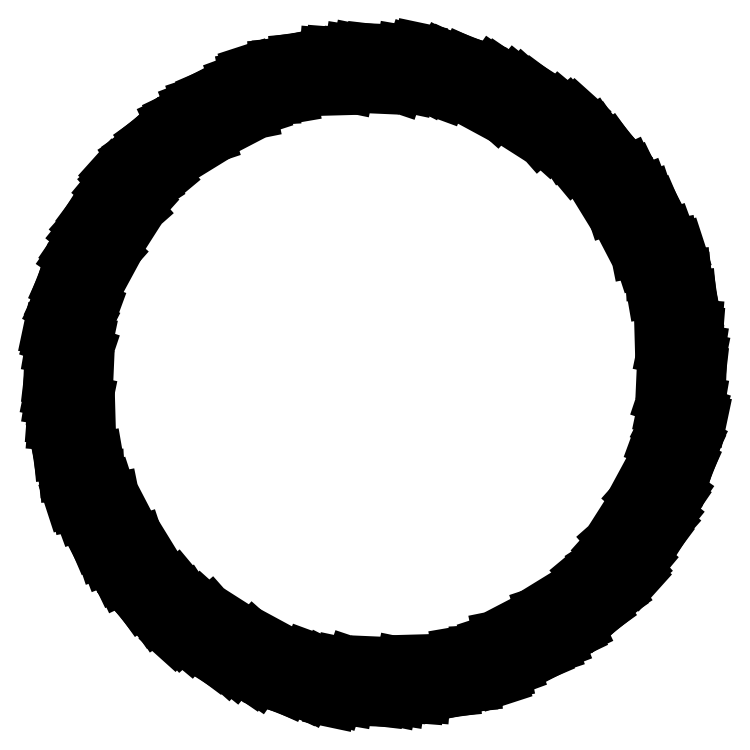
<metadata>
{"format":"dxf","ext":"dxf","renderer":"ezdxf+matplotlib","layout":"modelspace","background":"white","min_lineweight":24,"dpi":150}
</metadata>
<code>
0
SECTION
2
ENTITIES
0
LINE
8
0
10
5.194
20
3.019
30
0
11
4.543
21
2.68
31
0
0
LINE
8
0
10
5.29
20
2.844
30
0
11
4.722
21
2.471
31
0
0
LINE
8
0
10
5.48
20
2.448
30
0
11
4.768
21
2.304
31
0
0
LINE
8
0
10
5.592
20
2.363
30
0
11
4.869
21
2.127
31
0
0
LINE
8
0
10
5.402
20
2.619
30
0
11
4.759
21
2.383
31
0
0
LINE
8
0
10
5.587
20
2.185
30
0
11
4.979
21
1.98
31
0
0
LINE
8
0
10
5.683
20
1.914
30
0
11
5.043
21
1.882
31
0
0
LINE
8
0
10
5.714
20
1.817
30
0
11
5.125
21
1.764
31
0
0
LINE
8
0
10
5.756
20
1.676
30
0
11
5.07
21
1.558
31
0
0
LINE
8
0
10
5.8
20
1.51
30
0
11
5.18
21
1.45
31
0
0
LINE
8
0
10
5.852
20
1.284
30
0
11
5.271
21
1.146
31
0
0
LINE
8
0
10
5.909
20
0.9783
30
0
11
5.326
21
1.028
31
0
0
LINE
8
0
10
5.927
20
0.8557
30
0
11
5.354
21
0.9006
31
0
0
LINE
8
0
10
5.946
20
0.6952
30
0
11
5.216
21
0.6751
31
0
0
LINE
8
0
10
5.963
20
0.518
30
0
11
5.281
21
0.6259
31
0
0
LINE
8
0
10
5.973
20
0.3714
30
0
11
5.262
21
0.5177
31
0
0
LINE
8
0
10
5.827
20
1.4
30
0
11
5.189
21
1.303
31
0
0
LINE
8
0
10
5.977
20
0.2729
30
0
11
5.336
21
0.3117
31
0
0
LINE
8
0
10
5.981
20
0.135
30
0
11
5.317
21
0.2133
31
0
0
LINE
8
0
10
5.133
20
3.123
30
0
11
4.519
21
2.859
31
0
0
LINE
8
0
10
5.061
20
3.24
30
0
11
4.486
21
2.953
31
0
0
LINE
8
0
10
4.367
20
4.142
30
0
11
3.863
21
3.738
31
0
0
LINE
8
0
10
5.007
20
3.323
30
0
11
4.319
21
3.095
31
0
0
LINE
8
0
10
4.926
20
3.446
30
0
11
4.281
21
3.198
31
0
0
LINE
8
0
10
4.823
20
3.591
30
0
11
4.201
21
3.208
31
0
0
LINE
8
0
10
4.725
20
3.72
30
0
11
4.207
21
3.473
31
0
0
LINE
8
0
10
4.649
20
3.817
30
0
11
4.12
21
3.569
31
0
0
LINE
8
0
10
4.447
20
4.054
30
0
11
4.013
21
3.644
31
0
0
LINE
8
0
10
4.289
20
4.224
30
0
11
3.782
21
3.862
31
0
0
LINE
8
0
10
4.167
20
4.345
30
0
11
3.633
21
3.9
31
0
0
LINE
8
0
10
4.061
20
4.446
30
0
11
3.577
21
4.106
31
0
0
LINE
8
0
10
3.985
20
4.515
30
0
11
3.447
21
4.167
31
0
0
LINE
8
0
10
3.767
20
4.702
30
0
11
3.342
21
4.22
31
0
0
LINE
8
0
10
3.389
20
4.985
30
0
11
2.951
21
4.458
31
0
0
LINE
8
0
10
3.682
20
4.858
30
0
11
3.174
21
4.292
31
0
0
LINE
8
0
10
3.542
20
4.876
30
0
11
2.998
21
4.395
31
0
0
LINE
8
0
10
3.18
20
5.123
30
0
11
2.875
21
4.516
31
0
0
LINE
8
0
10
3.009
20
5.226
30
0
11
2.615
21
4.608
31
0
0
LINE
8
0
10
2.904
20
5.286
30
0
11
2.505
21
4.751
31
0
0
LINE
8
0
10
2.783
20
5.352
30
0
11
2.429
21
4.816
31
0
0
LINE
8
0
10
1.732
20
5.786
30
0
11
1.497
21
5.185
31
0
0
LINE
8
0
10
2.696
20
5.397
30
0
11
2.214
21
4.856
31
0
0
LINE
8
0
10
2.564
20
5.462
30
0
11
2.129
21
4.926
31
0
0
LINE
8
0
10
2.402
20
5.537
30
0
11
2.055
21
4.894
31
0
0
LINE
8
0
10
2.253
20
5.6
30
0
11
1.928
21
5.127
31
0
0
LINE
8
0
10
2.138
20
5.645
30
0
11
1.804
21
5.166
31
0
0
LINE
8
0
10
1.845
20
5.75
30
0
11
1.674
21
5.178
31
0
0
LINE
8
0
10
1.623
20
5.818
30
0
11
1.365
21
5.251
31
0
0
LINE
8
0
10
1.457
20
5.862
30
0
11
1.217
21
5.209
31
0
0
LINE
8
0
10
1.315
20
5.896
30
0
11
1.066
21
5.36
31
0
0
LINE
8
0
10
1.215
20
5.918
30
0
11
0.9226
21
5.348
31
0
0
LINE
8
0
10
0.9321
20
5.971
30
0
11
0.8053
21
5.341
31
0
0
LINE
8
0
10
0.4636
20
6.027
30
0
11
0.3469
21
5.352
31
0
0
LINE
8
0
10
0.7806
20
6.064
30
0
11
0.6229
21
5.32
31
0
0
LINE
8
0
10
0.6505
20
6.009
30
0
11
0.4193
21
5.321
31
0
0
LINE
8
0
10
0.2131
20
6.042
30
0
11
0.2522
21
5.364
31
0
0
LINE
8
0
10
0.01355
20
6.046
30
0
11
-0.01859
21
5.314
31
0
0
LINE
8
0
10
-0.1071
20
6.046
30
0
11
-0.1854
21
5.382
31
0
0
LINE
8
0
10
-0.245
20
6.042
30
0
11
-0.2838
21
5.401
31
0
0
LINE
8
0
10
-1.372
20
5.892
30
0
11
-1.275
21
5.254
31
0
0
LINE
8
0
10
-0.3435
20
6.038
30
0
11
-0.4898
21
5.327
31
0
0
LINE
8
0
10
-0.4902
20
6.028
30
0
11
-0.598
21
5.346
31
0
0
LINE
8
0
10
-0.6673
20
6.011
30
0
11
-0.6472
21
5.282
31
0
0
LINE
8
0
10
-0.8278
20
5.992
30
0
11
-0.8727
21
5.419
31
0
0
LINE
8
0
10
-0.9504
20
5.974
30
0
11
-1
21
5.392
31
0
0
LINE
8
0
10
-1.256
20
5.917
30
0
11
-1.118
21
5.337
31
0
0
LINE
8
0
10
-1.483
20
5.865
30
0
11
-1.423
21
5.245
31
0
0
LINE
8
0
10
-1.648
20
5.821
30
0
11
-1.53
21
5.135
31
0
0
LINE
8
0
10
-1.789
20
5.779
30
0
11
-1.736
21
5.19
31
0
0
LINE
8
0
10
-1.887
20
5.748
30
0
11
-1.854
21
5.108
31
0
0
LINE
8
0
10
-2.157
20
5.652
30
0
11
-1.952
21
5.044
31
0
0
LINE
8
0
10
-2.591
20
5.467
30
0
11
-2.355
21
4.824
31
0
0
LINE
8
0
10
-2.335
20
5.658
30
0
11
-2.1
21
4.934
31
0
0
LINE
8
0
10
-2.42
20
5.545
30
0
11
-2.276
21
4.833
31
0
0
LINE
8
0
10
-2.816
20
5.355
30
0
11
-2.443
21
4.787
31
0
0
LINE
8
0
10
-2.991
20
5.259
30
0
11
-2.652
21
4.608
31
0
0
LINE
8
0
10
-3.095
20
5.198
30
0
11
-2.831
21
4.584
31
0
0
LINE
8
0
10
-3.213
20
5.126
30
0
11
-2.925
21
4.551
31
0
0
LINE
8
0
10
-4.114
20
4.432
30
0
11
-3.711
21
3.928
31
0
0
LINE
8
0
10
-3.296
20
5.073
30
0
11
-3.067
21
4.384
31
0
0
LINE
8
0
10
-3.418
20
4.991
30
0
11
-3.17
21
4.346
31
0
0
LINE
8
0
10
-3.563
20
4.888
30
0
11
-3.18
21
4.266
31
0
0
LINE
8
0
10
-3.692
20
4.791
30
0
11
-3.445
21
4.272
31
0
0
LINE
8
0
10
-3.789
20
4.714
30
0
11
-3.541
21
4.185
31
0
0
LINE
8
0
10
-4.026
20
4.512
30
0
11
-3.616
21
4.078
31
0
0
LINE
8
0
10
-4.196
20
4.354
30
0
11
-3.834
21
3.847
31
0
0
LINE
8
0
10
-4.317
20
4.232
30
0
11
-3.872
21
3.698
31
0
0
LINE
8
0
10
-4.418
20
4.126
30
0
11
-4.078
21
3.642
31
0
0
LINE
8
0
10
-4.487
20
4.05
30
0
11
-4.139
21
3.512
31
0
0
LINE
8
0
10
-4.674
20
3.832
30
0
11
-4.192
21
3.407
31
0
0
LINE
8
0
10
-4.957
20
3.454
30
0
11
-4.43
21
3.016
31
0
0
LINE
8
0
10
-4.83
20
3.747
30
0
11
-4.264
21
3.239
31
0
0
LINE
8
0
10
-4.848
20
3.607
30
0
11
-4.367
21
3.063
31
0
0
LINE
8
0
10
-5.095
20
3.245
30
0
11
-4.488
21
2.94
31
0
0
LINE
8
0
10
-5.199
20
3.074
30
0
11
-4.58
21
2.68
31
0
0
LINE
8
0
10
-5.258
20
2.97
30
0
11
-4.723
21
2.57
31
0
0
LINE
8
0
10
-5.324
20
2.848
30
0
11
-4.788
21
2.494
31
0
0
LINE
8
0
10
-5.758
20
1.797
30
0
11
-5.157
21
1.562
31
0
0
LINE
8
0
10
-5.37
20
2.761
30
0
11
-4.828
21
2.279
31
0
0
LINE
8
0
10
-5.434
20
2.629
30
0
11
-4.898
21
2.195
31
0
0
LINE
8
0
10
-5.509
20
2.467
30
0
11
-4.867
21
2.12
31
0
0
LINE
8
0
10
-5.572
20
2.318
30
0
11
-5.099
21
1.993
31
0
0
LINE
8
0
10
-5.618
20
2.203
30
0
11
-5.138
21
1.869
31
0
0
LINE
8
0
10
-5.722
20
1.91
30
0
11
-5.15
21
1.739
31
0
0
LINE
8
0
10
-5.79
20
1.688
30
0
11
-5.223
21
1.43
31
0
0
LINE
8
0
10
-5.834
20
1.522
30
0
11
-5.181
21
1.282
31
0
0
LINE
8
0
10
-5.869
20
1.38
30
0
11
-5.332
21
1.131
31
0
0
LINE
8
0
10
-5.89
20
1.28
30
0
11
-5.32
21
0.9877
31
0
0
LINE
8
0
10
-5.943
20
0.9972
30
0
11
-5.313
21
0.8704
31
0
0
LINE
8
0
10
-5.999
20
0.5287
30
0
11
-5.324
21
0.412
31
0
0
LINE
8
0
10
-6.036
20
0.8457
30
0
11
-5.292
21
0.688
31
0
0
LINE
8
0
10
-5.981
20
0.7156
30
0
11
-5.293
21
0.4844
31
0
0
LINE
8
0
10
-6.014
20
0.2782
30
0
11
-5.336
21
0.3172
31
0
0
LINE
8
0
10
-6.019
20
0.07862
30
0
11
-5.286
21
0.04648
31
0
0
LINE
8
0
10
-6.018
20
-0.042
30
0
11
-5.355
21
-0.1203
31
0
0
LINE
8
0
10
-6.014
20
-0.18
30
0
11
-5.373
21
-0.2188
31
0
0
LINE
8
0
10
-5.864
20
-1.307
30
0
11
-5.226
21
-1.21
31
0
0
LINE
8
0
10
-6.01
20
-0.2784
30
0
11
-5.3
21
-0.4248
31
0
0
LINE
8
0
10
-6
20
-0.4251
30
0
11
-5.318
21
-0.5329
31
0
0
LINE
8
0
10
-5.983
20
-0.6022
30
0
11
-5.254
21
-0.5821
31
0
0
LINE
8
0
10
-5.964
20
-0.7627
30
0
11
-5.391
21
-0.8076
31
0
0
LINE
8
0
10
-5.946
20
-0.8853
30
0
11
-5.364
21
-0.9352
31
0
0
LINE
8
0
10
-5.89
20
-1.191
30
0
11
-5.309
21
-1.053
31
0
0
LINE
8
0
10
-5.837
20
-1.417
30
0
11
-5.217
21
-1.357
31
0
0
LINE
8
0
10
-5.793
20
-1.583
30
0
11
-5.107
21
-1.465
31
0
0
LINE
8
0
10
-5.751
20
-1.724
30
0
11
-5.162
21
-1.671
31
0
0
LINE
8
0
10
-5.72
20
-1.822
30
0
11
-5.08
21
-1.789
31
0
0
LINE
8
0
10
-5.624
20
-2.092
30
0
11
-5.016
21
-1.887
31
0
0
LINE
8
0
10
-5.439
20
-2.526
30
0
11
-4.796
21
-2.29
31
0
0
LINE
8
0
10
-5.63
20
-2.27
30
0
11
-4.906
21
-2.034
31
0
0
LINE
8
0
10
-5.517
20
-2.355
30
0
11
-4.805
21
-2.211
31
0
0
LINE
8
0
10
-5.327
20
-2.751
30
0
11
-4.759
21
-2.378
31
0
0
LINE
8
0
10
-5.231
20
-2.926
30
0
11
-4.58
21
-2.587
31
0
0
LINE
8
0
10
-5.17
20
-3.03
30
0
11
-4.556
21
-2.766
31
0
0
LINE
8
0
10
-5.098
20
-3.147
30
0
11
-4.523
21
-2.86
31
0
0
LINE
8
0
10
-4.404
20
-4.049
30
0
11
-3.901
21
-3.645
31
0
0
LINE
8
0
10
-5.045
20
-3.231
30
0
11
-4.356
21
-3.002
31
0
0
LINE
8
0
10
-4.963
20
-3.353
30
0
11
-4.319
21
-3.105
31
0
0
LINE
8
0
10
-4.86
20
-3.498
30
0
11
-4.238
21
-3.115
31
0
0
LINE
8
0
10
-4.763
20
-3.627
30
0
11
-4.245
21
-3.38
31
0
0
LINE
8
0
10
-4.686
20
-3.724
30
0
11
-4.157
21
-3.476
31
0
0
LINE
8
0
10
-4.484
20
-3.961
30
0
11
-4.05
21
-3.551
31
0
0
LINE
8
0
10
-4.326
20
-4.131
30
0
11
-3.819
21
-3.769
31
0
0
LINE
8
0
10
-4.205
20
-4.252
30
0
11
-3.67
21
-3.807
31
0
0
LINE
8
0
10
-4.098
20
-4.353
30
0
11
-3.614
21
-4.013
31
0
0
LINE
8
0
10
-4.023
20
-4.422
30
0
11
-3.484
21
-4.074
31
0
0
LINE
8
0
10
-3.804
20
-4.609
30
0
11
-3.38
21
-4.127
31
0
0
LINE
8
0
10
-3.426
20
-4.892
30
0
11
-2.988
21
-4.365
31
0
0
LINE
8
0
10
-3.72
20
-4.765
30
0
11
-3.211
21
-4.199
31
0
0
LINE
8
0
10
-3.579
20
-4.783
30
0
11
-3.035
21
-4.302
31
0
0
LINE
8
0
10
-3.217
20
-5.03
30
0
11
-2.912
21
-4.423
31
0
0
LINE
8
0
10
-3.046
20
-5.134
30
0
11
-2.652
21
-4.515
31
0
0
LINE
8
0
10
-2.942
20
-5.193
30
0
11
-2.542
21
-4.658
31
0
0
LINE
8
0
10
-2.82
20
-5.259
30
0
11
-2.466
21
-4.723
31
0
0
LINE
8
0
10
-1.769
20
-5.693
30
0
11
-1.534
21
-5.092
31
0
0
LINE
8
0
10
-2.733
20
-5.305
30
0
11
-2.251
21
-4.763
31
0
0
LINE
8
0
10
-2.601
20
-5.369
30
0
11
-2.167
21
-4.833
31
0
0
LINE
8
0
10
-2.439
20
-5.444
30
0
11
-2.092
21
-4.802
31
0
0
LINE
8
0
10
-2.29
20
-5.507
30
0
11
-1.965
21
-5.034
31
0
0
LINE
8
0
10
-2.175
20
-5.553
30
0
11
-1.841
21
-5.073
31
0
0
LINE
8
0
10
-1.882
20
-5.657
30
0
11
-1.711
21
-5.085
31
0
0
LINE
8
0
10
-1.66
20
-5.725
30
0
11
-1.402
21
-5.158
31
0
0
LINE
8
0
10
-1.494
20
-5.769
30
0
11
-1.254
21
-5.116
31
0
0
LINE
8
0
10
-1.352
20
-5.804
30
0
11
-1.103
21
-5.267
31
0
0
LINE
8
0
10
-1.252
20
-5.825
30
0
11
-0.9598
21
-5.255
31
0
0
LINE
8
0
10
-0.9693
20
-5.878
30
0
11
-0.8425
21
-5.248
31
0
0
LINE
8
0
10
-0.5008
20
-5.934
30
0
11
-0.3841
21
-5.259
31
0
0
LINE
8
0
10
-0.8178
20
-5.971
30
0
11
-0.6601
21
-5.227
31
0
0
LINE
8
0
10
-0.6877
20
-5.916
30
0
11
-0.4565
21
-5.228
31
0
0
LINE
8
0
10
-0.2503
20
-5.949
30
0
11
-0.2893
21
-5.271
31
0
0
LINE
8
0
10
-0.05073
20
-5.953
30
0
11
-0.01859
21
-5.221
31
0
0
LINE
8
0
10
0.06989
20
-5.953
30
0
11
0.1482
21
-5.29
31
0
0
LINE
8
0
10
0.2079
20
-5.949
30
0
11
0.2466
21
-5.308
31
0
0
LINE
8
0
10
1.335
20
-5.799
30
0
11
1.238
21
-5.161
31
0
0
LINE
8
0
10
0.3063
20
-5.945
30
0
11
0.4527
21
-5.234
31
0
0
LINE
8
0
10
0.453
20
-5.935
30
0
11
0.5608
21
-5.253
31
0
0
LINE
8
0
10
0.6301
20
-5.918
30
0
11
0.61
21
-5.189
31
0
0
LINE
8
0
10
0.7906
20
-5.899
30
0
11
0.8355
21
-5.326
31
0
0
LINE
8
0
10
0.9132
20
-5.881
30
0
11
0.9631
21
-5.299
31
0
0
LINE
8
0
10
1.219
20
-5.824
30
0
11
1.081
21
-5.244
31
0
0
LINE
8
0
10
1.445
20
-5.772
30
0
11
1.385
21
-5.152
31
0
0
LINE
8
0
10
1.611
20
-5.728
30
0
11
1.493
21
-5.042
31
0
0
LINE
8
0
10
1.752
20
-5.686
30
0
11
1.699
21
-5.097
31
0
0
LINE
8
0
10
1.849
20
-5.655
30
0
11
1.817
21
-5.015
31
0
0
LINE
8
0
10
2.12
20
-5.559
30
0
11
1.915
21
-4.951
31
0
0
LINE
8
0
10
2.554
20
-5.374
30
0
11
2.318
21
-4.731
31
0
0
LINE
8
0
10
2.298
20
-5.565
30
0
11
2.062
21
-4.841
31
0
0
LINE
8
0
10
2.383
20
-5.452
30
0
11
2.239
21
-4.74
31
0
0
LINE
8
0
10
2.778
20
-5.262
30
0
11
2.406
21
-4.694
31
0
0
LINE
8
0
10
2.954
20
-5.166
30
0
11
2.615
21
-4.515
31
0
0
LINE
8
0
10
3.058
20
-5.105
30
0
11
2.794
21
-4.491
31
0
0
LINE
8
0
10
3.175
20
-5.033
30
0
11
2.888
21
-4.458
31
0
0
LINE
8
0
10
4.077
20
-4.339
30
0
11
3.673
21
-3.835
31
0
0
LINE
8
0
10
3.258
20
-4.98
30
0
11
3.03
21
-4.291
31
0
0
LINE
8
0
10
3.381
20
-4.898
30
0
11
3.133
21
-4.253
31
0
0
LINE
8
0
10
3.526
20
-4.795
30
0
11
3.143
21
-4.173
31
0
0
LINE
8
0
10
3.655
20
-4.698
30
0
11
3.407
21
-4.179
31
0
0
LINE
8
0
10
3.752
20
-4.621
30
0
11
3.504
21
-4.092
31
0
0
LINE
8
0
10
3.989
20
-4.419
30
0
11
3.579
21
-3.985
31
0
0
LINE
8
0
10
4.159
20
-4.261
30
0
11
3.797
21
-3.754
31
0
0
LINE
8
0
10
4.28
20
-4.139
30
0
11
3.835
21
-3.605
31
0
0
LINE
8
0
10
4.381
20
-4.033
30
0
11
4.041
21
-3.549
31
0
0
LINE
8
0
10
4.45
20
-3.957
30
0
11
4.102
21
-3.419
31
0
0
LINE
8
0
10
4.637
20
-3.739
30
0
11
4.155
21
-3.314
31
0
0
LINE
8
0
10
4.92
20
-3.361
30
0
11
4.393
21
-2.923
31
0
0
LINE
8
0
10
4.793
20
-3.654
30
0
11
4.227
21
-3.146
31
0
0
LINE
8
0
10
4.811
20
-3.514
30
0
11
4.33
21
-2.97
31
0
0
LINE
8
0
10
5.058
20
-3.152
30
0
11
4.451
21
-2.847
31
0
0
LINE
8
0
10
5.161
20
-2.981
30
0
11
4.543
21
-2.587
31
0
0
LINE
8
0
10
5.221
20
-2.877
30
0
11
4.686
21
-2.477
31
0
0
LINE
8
0
10
5.287
20
-2.755
30
0
11
4.751
21
-2.401
31
0
0
LINE
8
0
10
5.72
20
-1.704
30
0
11
5.12
21
-1.469
31
0
0
LINE
8
0
10
5.332
20
-2.668
30
0
11
4.79
21
-2.186
31
0
0
LINE
8
0
10
5.397
20
-2.536
30
0
11
4.861
21
-2.102
31
0
0
LINE
8
0
10
5.471
20
-2.374
30
0
11
4.829
21
-2.027
31
0
0
LINE
8
0
10
5.535
20
-2.225
30
0
11
5.061
21
-1.9
31
0
0
LINE
8
0
10
5.58
20
-2.11
30
0
11
5.101
21
-1.776
31
0
0
LINE
8
0
10
5.685
20
-1.817
30
0
11
5.113
21
-1.646
31
0
0
LINE
8
0
10
5.752
20
-1.595
30
0
11
5.186
21
-1.337
31
0
0
LINE
8
0
10
5.797
20
-1.429
30
0
11
5.144
21
-1.189
31
0
0
LINE
8
0
10
5.831
20
-1.287
30
0
11
5.295
21
-1.038
31
0
0
LINE
8
0
10
5.853
20
-1.187
30
0
11
5.282
21
-0.8947
31
0
0
LINE
8
0
10
5.906
20
-0.9042
30
0
11
5.276
21
-0.7774
31
0
0
LINE
8
0
10
5.962
20
-0.4357
30
0
11
5.287
21
-0.319
31
0
0
LINE
8
0
10
5.999
20
-0.7527
30
0
11
5.254
21
-0.595
31
0
0
LINE
8
0
10
5.944
20
-0.6226
30
0
11
5.255
21
-0.3914
31
0
0
LINE
8
0
10
5.977
20
-0.1853
30
0
11
5.299
21
-0.2243
31
0
0
LINE
8
0
10
5.981
20
0.01434
30
0
11
5.248
21
0.04648
31
0
0
ENDSEC
0
EOF

</code>
